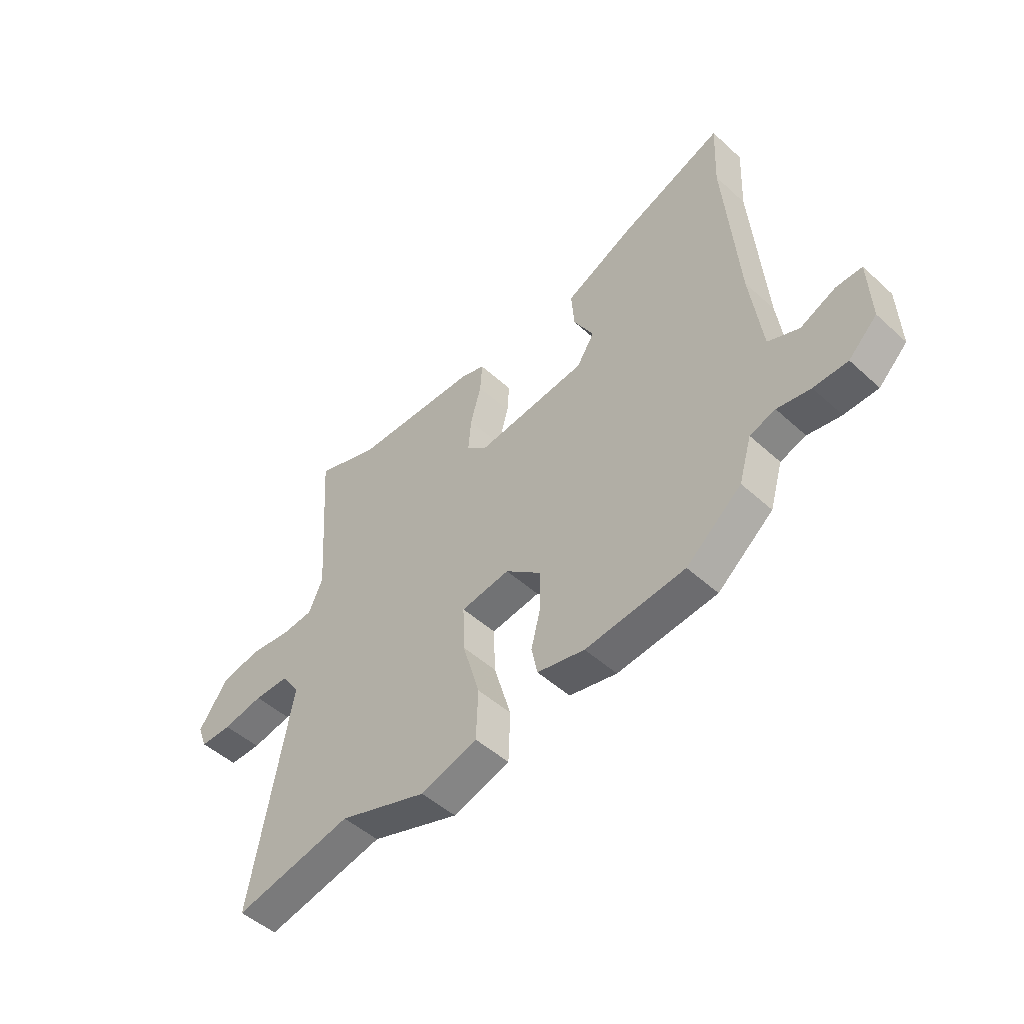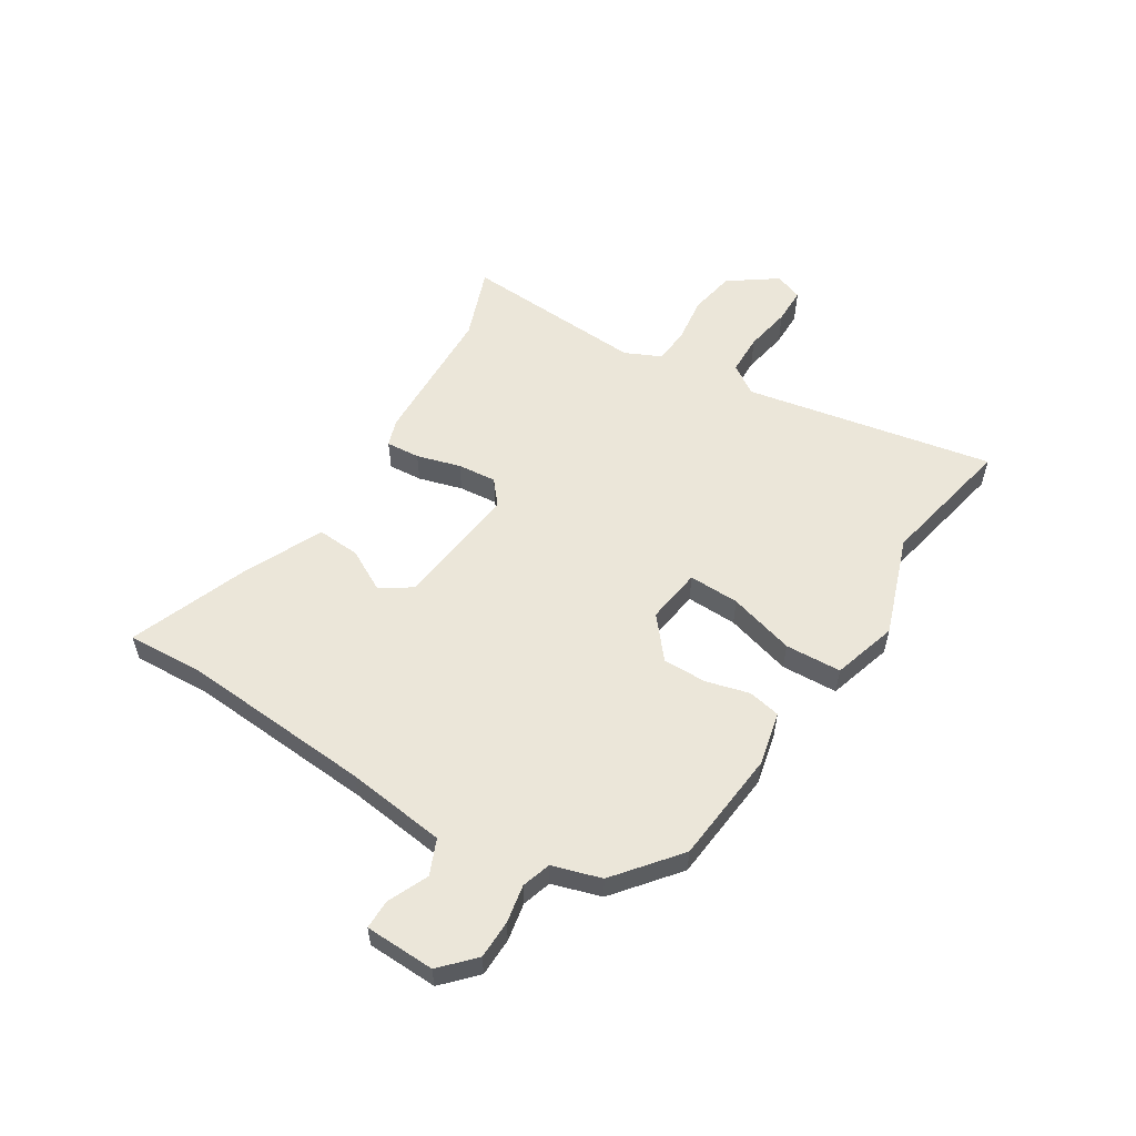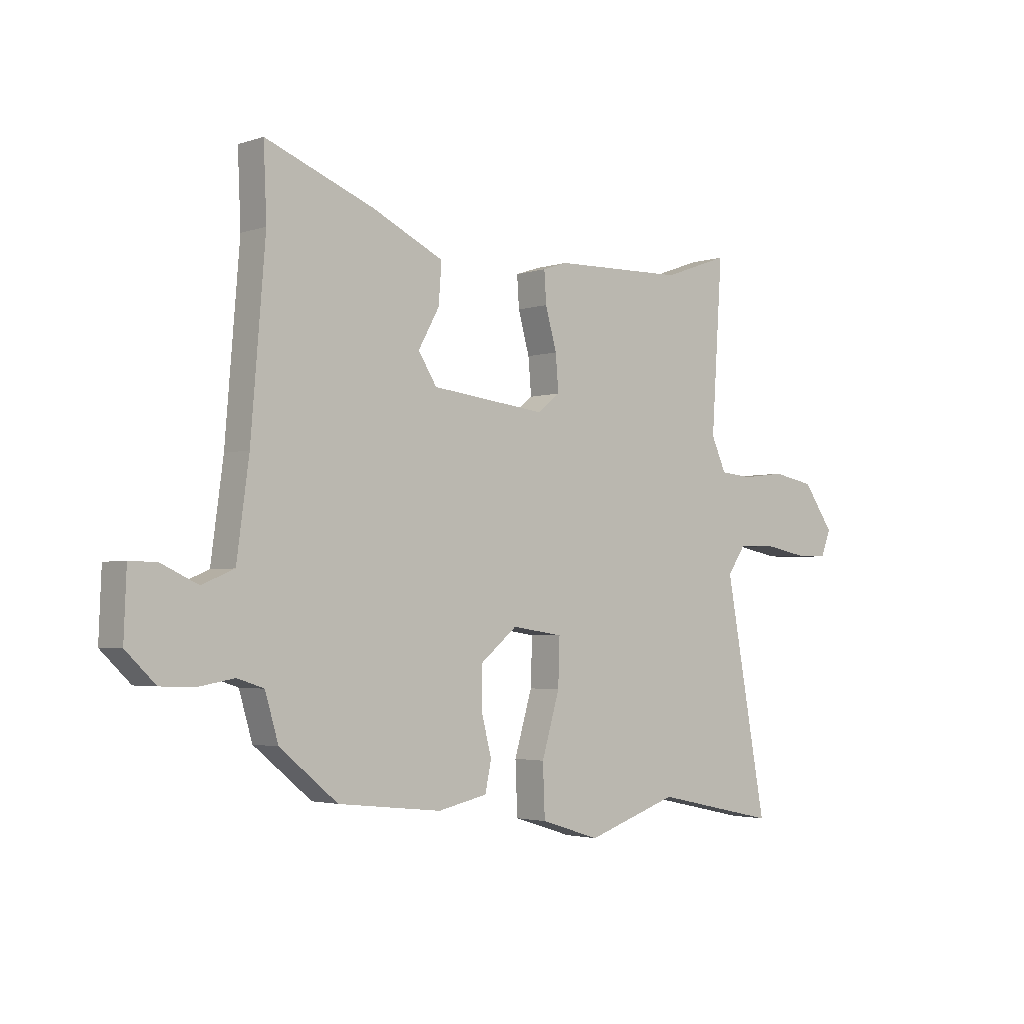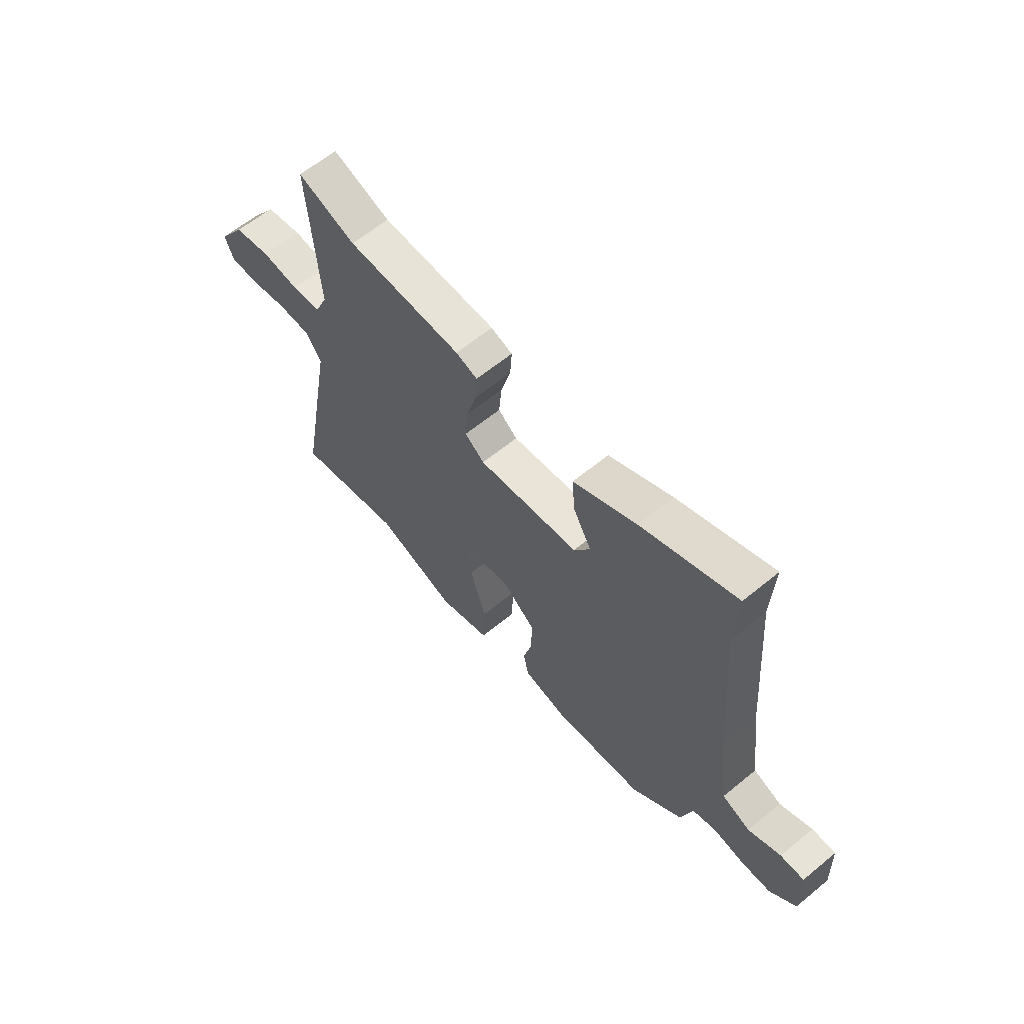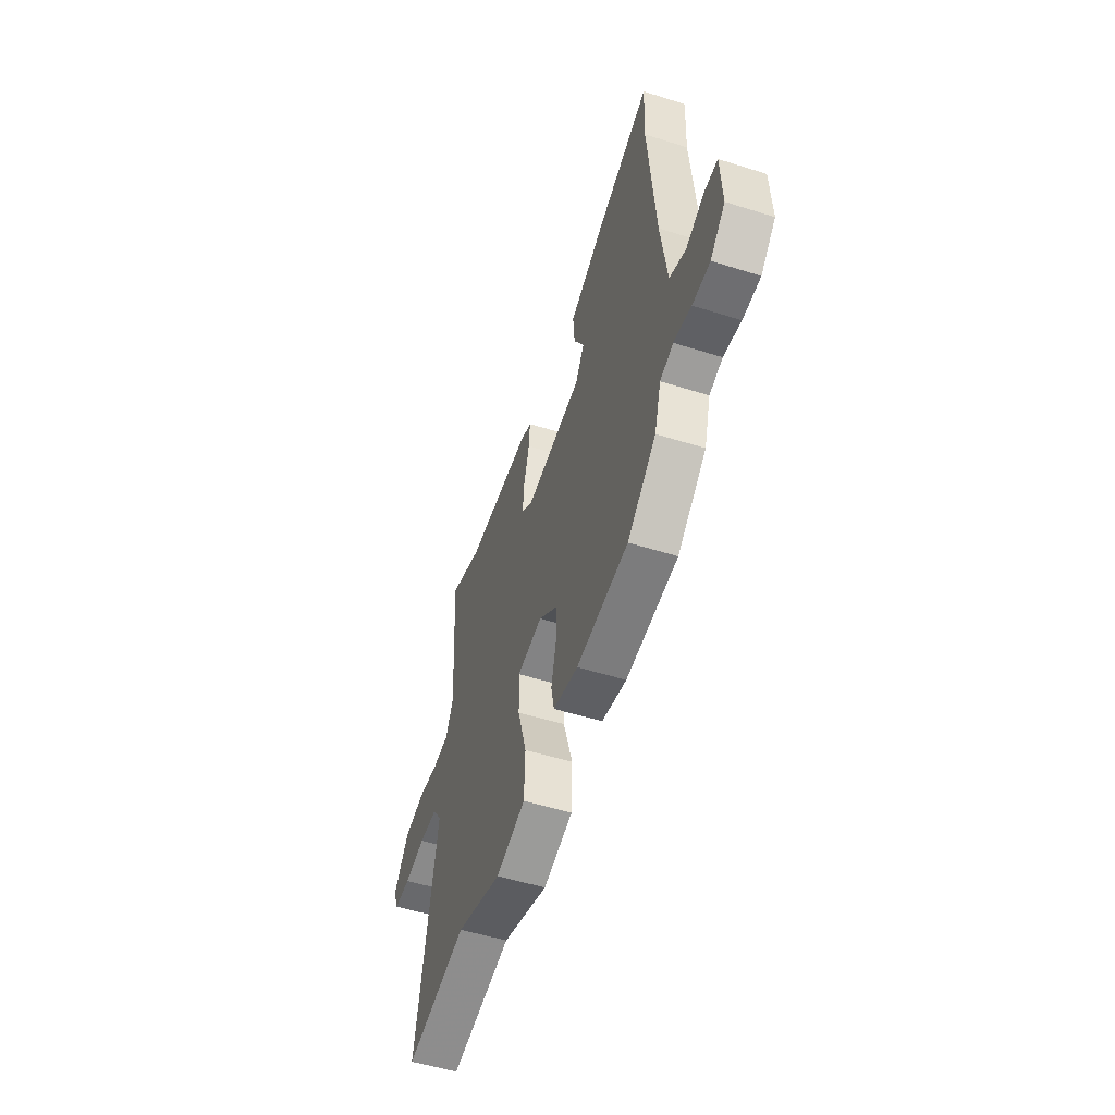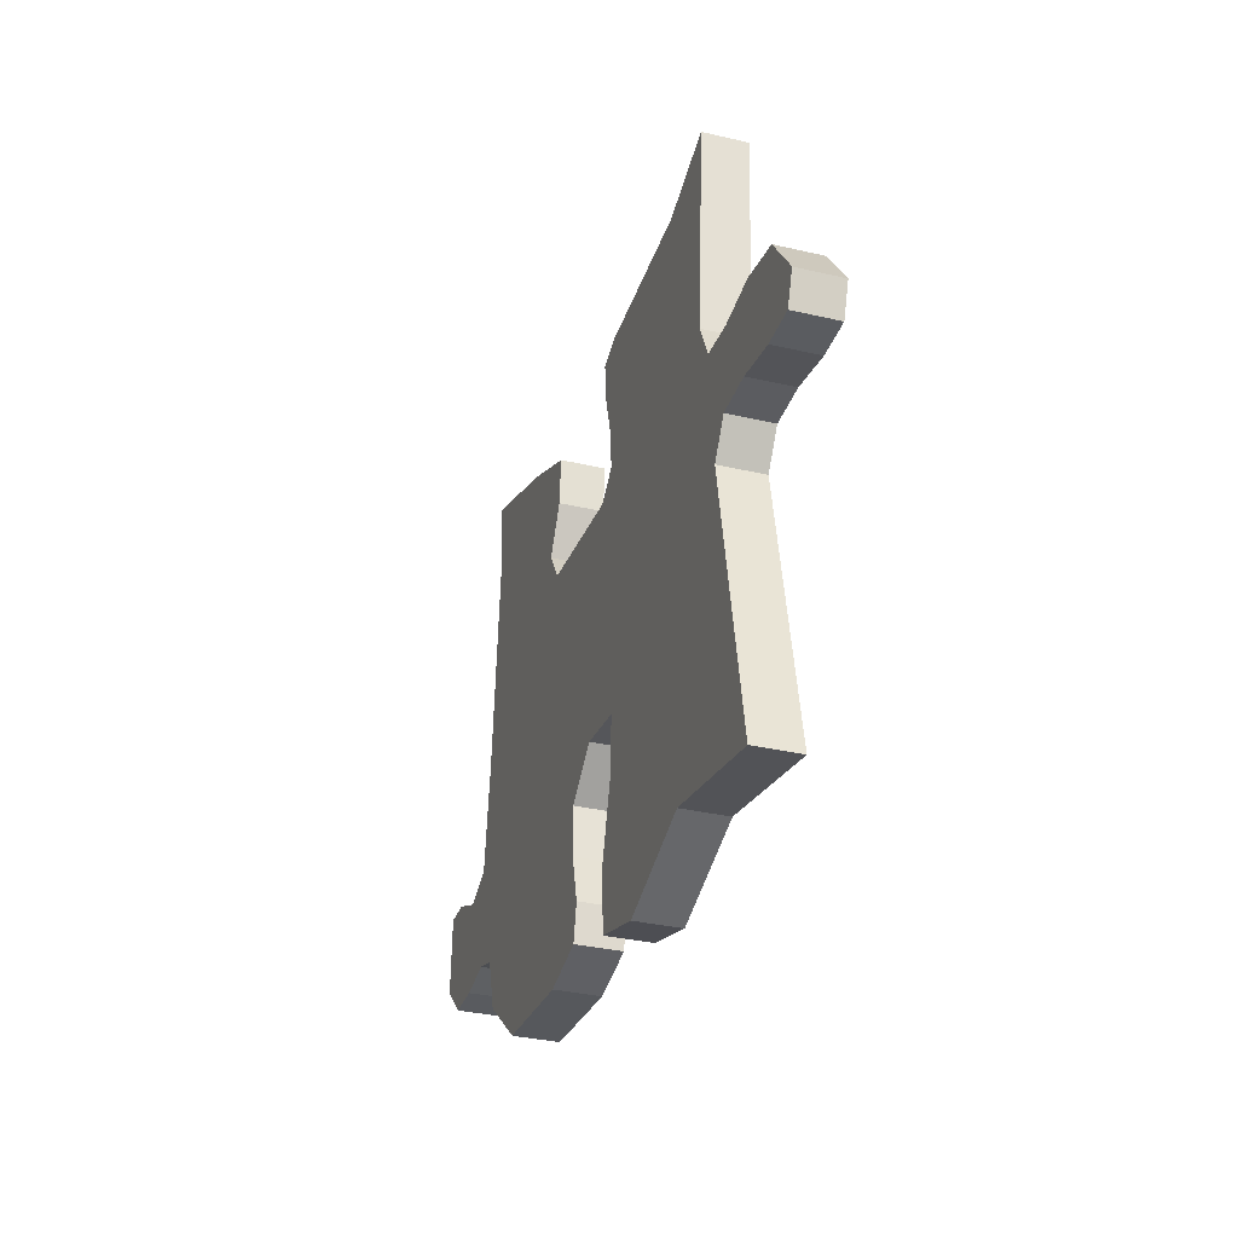
<metadata>
{"format":"obj","ext":"obj","renderer":"f3d","projection":"perspective","resolution":1024,"background":"white","views":[{"elev":-49.1,"azim":44.8,"up":"+Z"},{"elev":56.3,"azim":121.4,"up":"+Y"},{"elev":-2.9,"azim":138.8,"up":"+Z"},{"elev":62.0,"azim":50.2,"up":"+Z"},{"elev":-52.8,"azim":71.3,"up":"+Z"},{"elev":-33.9,"azim":-107.6,"up":"+Z"}]}
</metadata>
<code>
v 0.503 0.07 0.578
v 0.497 0.07 0.44
v 0.525 0.07 0.096
v 0.549 0.07 -0.083
v 0.612 0.07 -0.109
v 0.684 0.07 -0.076
v 0.737 0.07 -0.075
v 0.742 0.07 -0.201
v 0.684 0.07 -0.257
v 0.615 0.07 -0.259
v 0.547 0.07 -0.247
v 0.495 0.07 -0.264
v 0.469 0.07 -0.352
v 0.356 0.07 -0.445
v 0.153 0.07 -0.467
v 0.056 0.07 -0.446
v 0.044 0.07 -0.388
v 0.064 0.07 -0.31
v 0.064 0.07 -0.231
v -0.009 0.07 -0.171
v -0.109 0.07 -0.186
v -0.106 0.07 -0.277
v -0.071 0.07 -0.396
v -0.075 0.07 -0.497
v -0.191 0.07 -0.533
v -0.371 0.07 -0.472
v -0.613 0.07 -0.524
v -0.531 0.07 -0.076
v -0.567 0.07 -0.023
v -0.64 0.07 -0.022
v -0.723 0.07 -0.038
v -0.788 0.07 -0.038
v -0.807 0.07 0.012
v -0.747 0.07 0.098
v -0.665 0.07 0.114
v -0.582 0.07 0.104
v -0.517 0.07 0.11
v -0.488 0.07 0.175
v -0.51 0.07 0.504
v -0.381 0.07 0.458
v -0.123 0.07 0.452
v -0.075 0.07 0.436
v -0.079 0.07 0.375
v -0.101 0.07 0.296
v -0.107 0.07 0.226
v -0.064 0.07 0.191
v 0.162 0.07 0.218
v 0.198 0.07 0.275
v 0.157 0.07 0.349
v 0.151 0.07 0.427
v 0.292 0.07 0.495
v 0.503 0 0.578
v 0.497 0 0.44
v 0.525 0 0.096
v 0.549 0 -0.083
v 0.612 0 -0.109
v 0.684 0 -0.076
v 0.737 0 -0.075
v 0.742 0 -0.201
v 0.684 0 -0.257
v 0.615 0 -0.259
v 0.547 0 -0.247
v 0.495 0 -0.264
v 0.469 0 -0.352
v 0.356 0 -0.445
v 0.153 0 -0.467
v 0.056 0 -0.446
v 0.044 0 -0.388
v 0.064 0 -0.31
v 0.064 0 -0.231
v -0.009 0 -0.171
v -0.109 0 -0.186
v -0.106 0 -0.277
v -0.071 0 -0.396
v -0.075 0 -0.497
v -0.191 0 -0.533
v -0.371 0 -0.472
v -0.613 0 -0.524
v -0.531 0 -0.076
v -0.567 0 -0.023
v -0.64 0 -0.022
v -0.723 0 -0.038
v -0.788 0 -0.038
v -0.807 0 0.012
v -0.747 0 0.098
v -0.665 0 0.114
v -0.582 0 0.104
v -0.517 0 0.11
v -0.488 0 0.175
v -0.51 0 0.504
v -0.381 0 0.458
v -0.123 0 0.452
v -0.075 0 0.436
v -0.079 0 0.375
v -0.101 0 0.296
v -0.107 0 0.226
v -0.064 0 0.191
v 0.162 0 0.218
v 0.198 0 0.275
v 0.157 0 0.349
v 0.151 0 0.427
v 0.292 0 0.495
f 48 49 50 51
f 48 51 1 2
f 47 48 2 3
f 46 47 3 4
f 41 42 43 44
f 40 41 44 45
f 38 39 40 45
f 37 38 45 46
f 33 34 35 36
f 33 36 37
f 30 31 32 33
f 29 30 33 37
f 28 29 37 46
f 26 27 28 46
f 22 23 24 25
f 21 22 25 26
f 15 16 17 18
f 15 18 19
f 12 13 14 15
f 12 15 19
f 11 12 19 20
f 9 10 11
f 8 9 11 20
f 5 6 7 8
f 4 5 8 20
f 21 26 46
f 4 20 21 46
f 102 101 100 99
f 53 52 102 99
f 54 53 99 98
f 55 54 98 97
f 95 94 93 92
f 96 95 92 91
f 96 91 90 89
f 97 96 89 88
f 87 86 85 84
f 88 87 84
f 84 83 82 81
f 88 84 81 80
f 97 88 80 79
f 97 79 78 77
f 76 75 74 73
f 77 76 73 72
f 69 68 67 66
f 70 69 66
f 66 65 64 63
f 70 66 63
f 71 70 63 62
f 62 61 60
f 71 62 60 59
f 59 58 57 56
f 71 59 56 55
f 97 77 72
f 97 72 71 55
f 1 52 53 2
f 2 53 54 3
f 3 54 55 4
f 4 55 56 5
f 5 56 57 6
f 6 57 58 7
f 7 58 59 8
f 8 59 60 9
f 9 60 61 10
f 10 61 62 11
f 11 62 63 12
f 12 63 64 13
f 13 64 65 14
f 14 65 66 15
f 15 66 67 16
f 16 67 68 17
f 17 68 69 18
f 18 69 70 19
f 19 70 71 20
f 20 71 72 21
f 21 72 73 22
f 22 73 74 23
f 23 74 75 24
f 24 75 76 25
f 25 76 77 26
f 26 77 78 27
f 27 78 79 28
f 28 79 80 29
f 29 80 81 30
f 30 81 82 31
f 31 82 83 32
f 32 83 84 33
f 33 84 85 34
f 34 85 86 35
f 35 86 87 36
f 36 87 88 37
f 37 88 89 38
f 38 89 90 39
f 39 90 91 40
f 40 91 92 41
f 41 92 93 42
f 42 93 94 43
f 43 94 95 44
f 44 95 96 45
f 45 96 97 46
f 46 97 98 47
f 47 98 99 48
f 48 99 100 49
f 49 100 101 50
f 50 101 102 51
f 51 102 52 1

</code>
